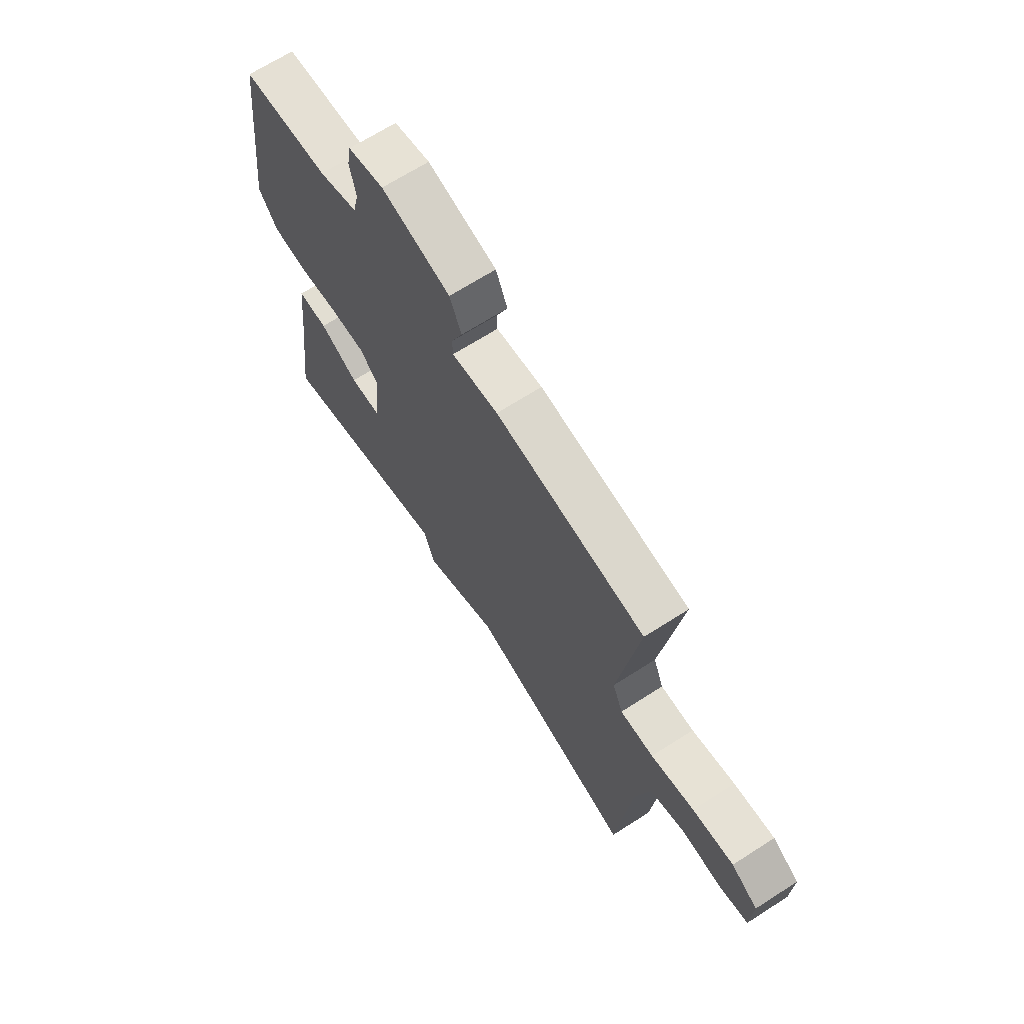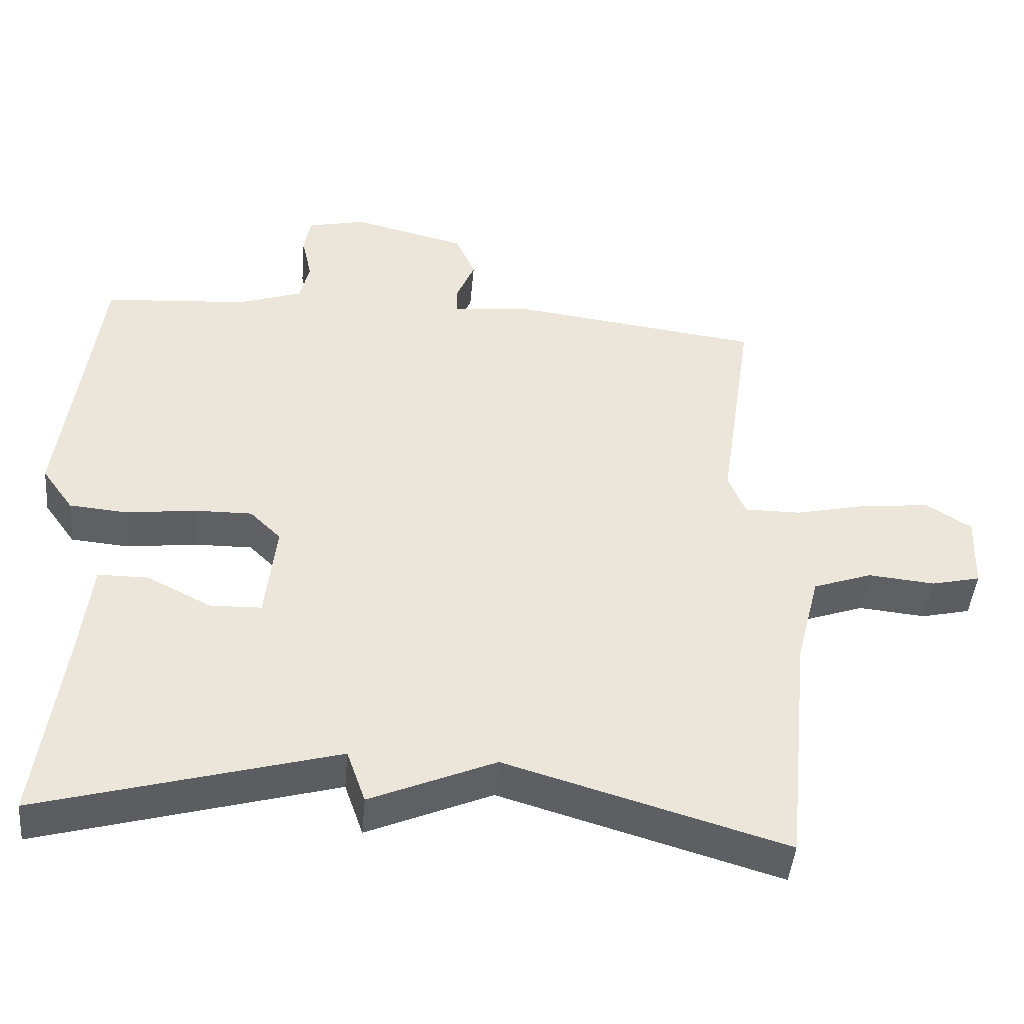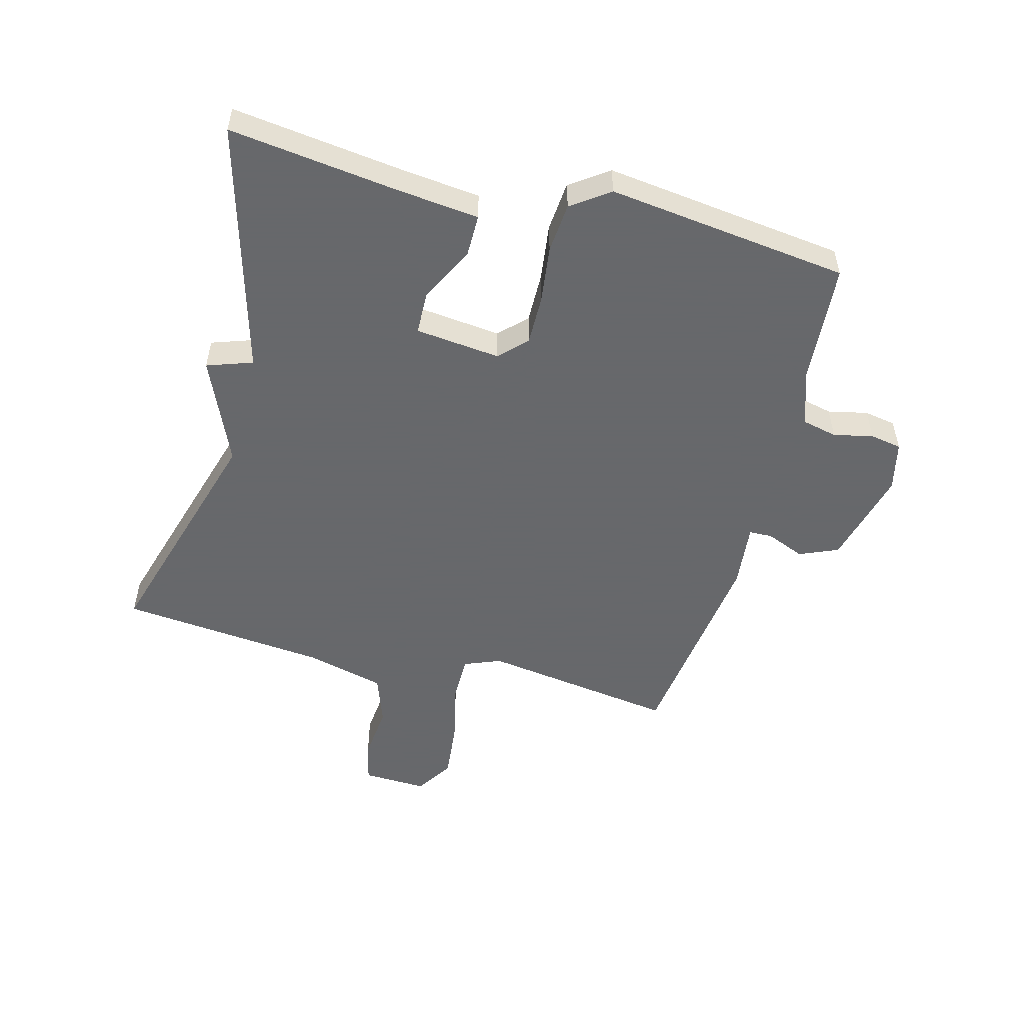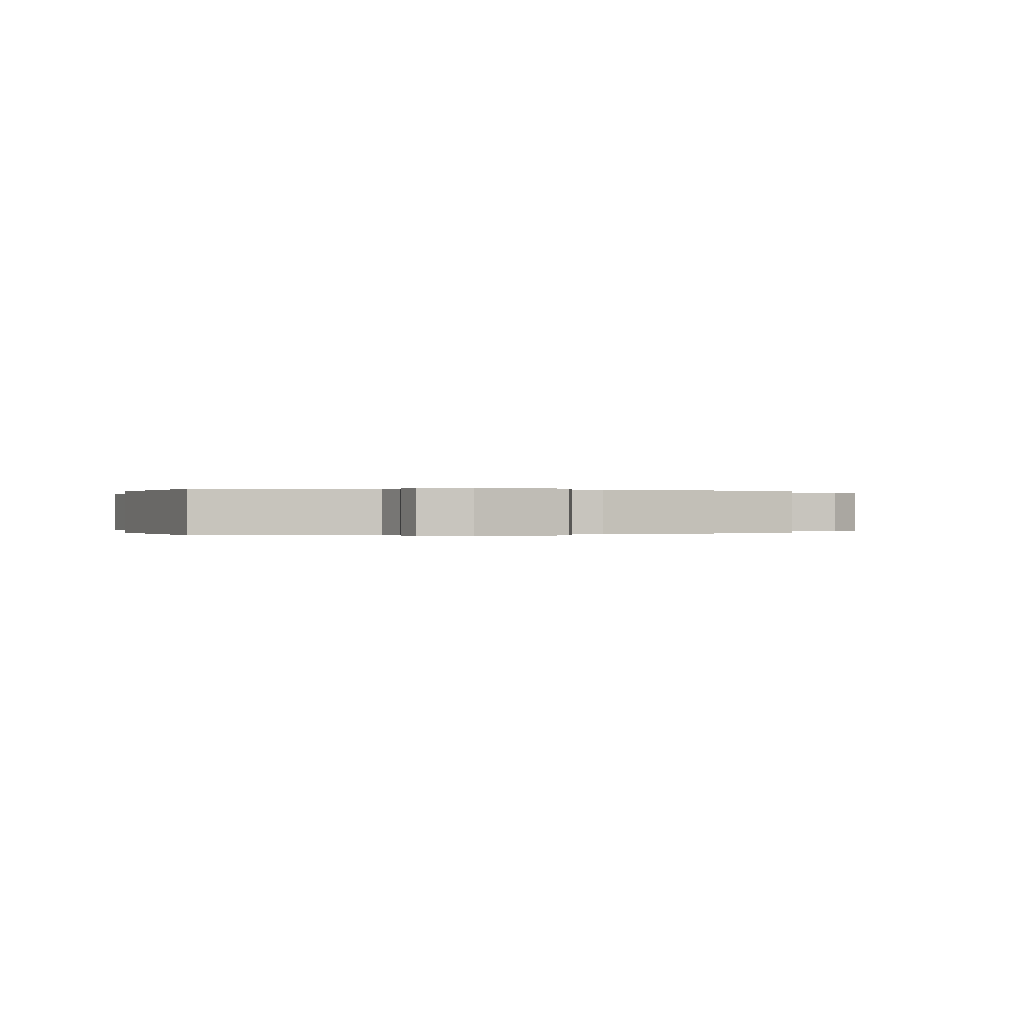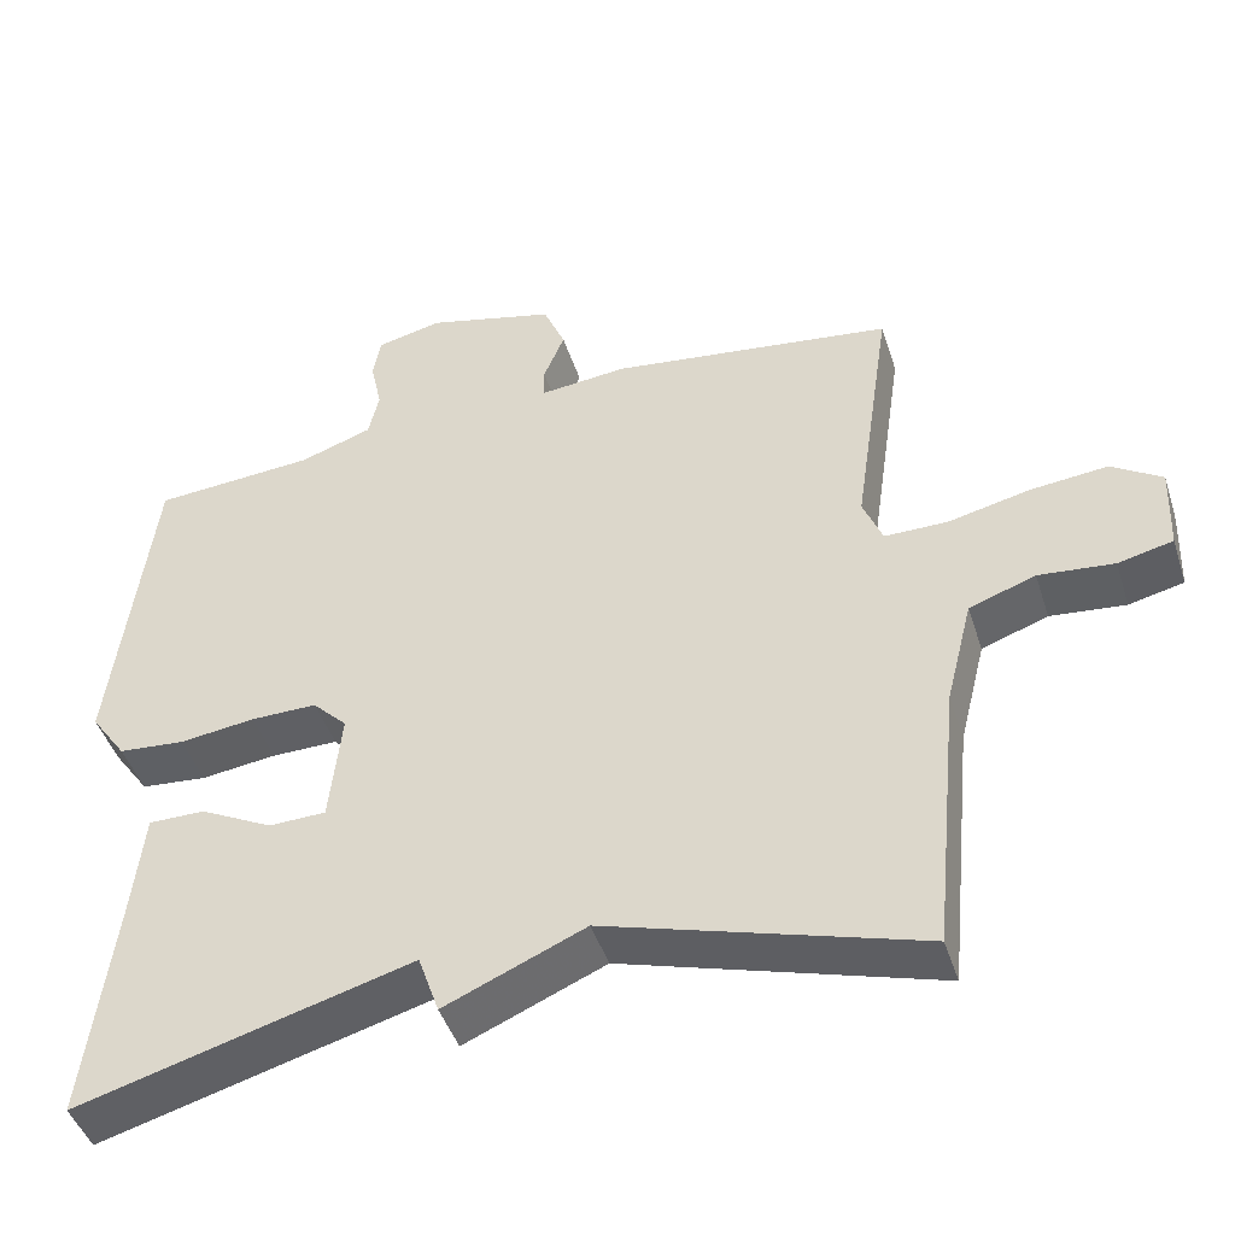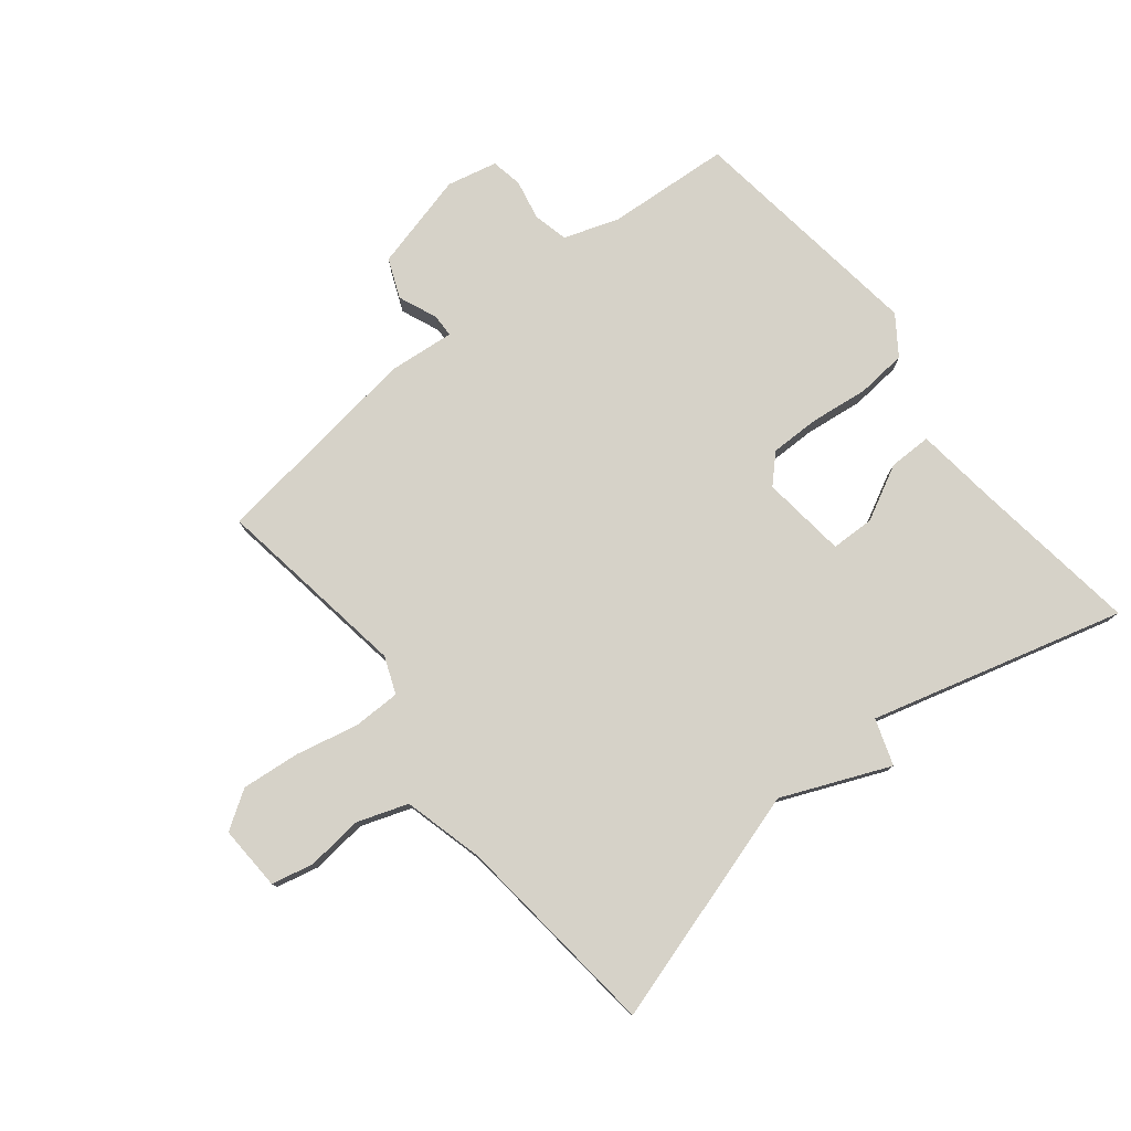
<metadata>
{"format":"obj","ext":"obj","renderer":"f3d","projection":"perspective","resolution":1024,"background":"white","views":[{"elev":67.8,"azim":57.3,"up":"+Z"},{"elev":-45.1,"azim":-5.0,"up":"+Z"},{"elev":-52.3,"azim":-104.8,"up":"+Y"},{"elev":0.0,"azim":-17.4,"up":"+Y"},{"elev":-44.9,"azim":17.5,"up":"+Z"},{"elev":78.1,"azim":141.1,"up":"+Y"}]}
</metadata>
<code>
v 0.5 0.07 0.5
v 0.453 0.07 0.18
v 0.477 0.07 0.12
v 0.555 0.07 0.12
v 0.656 0.07 0.143
v 0.752 0.07 0.153
v 0.814 0.07 0.113
v 0.81 0.07 0.007
v 0.742 0.07 -0.009
v 0.649 0.07 0
v 0.567 0.07 -0.029
v 0.534 0.07 -0.16
v 0.5 0.07 -0.5
v 0.112 0.07 -0.385
v -0.062 0.07 -0.46
v -0.088 0.07 -0.385
v -0.5 0.07 -0.5
v -0.465 0.07 -0.226
v -0.45 0.07 -0.09
v -0.38 0.07 -0.09
v -0.29 0.07 -0.136
v -0.219 0.07 -0.134
v -0.204 0.07 0.005
v -0.247 0.07 0.048
v -0.329 0.07 0.047
v -0.423 0.07 0.035
v -0.505 0.07 0.042
v -0.549 0.07 0.104
v -0.5 0.07 0.5
v -0.299 0.07 0.515
v -0.209 0.07 0.546
v -0.196 0.07 0.603
v -0.21 0.07 0.668
v -0.201 0.07 0.72
v -0.119 0.07 0.739
v 0.04 0.07 0.699
v 0.067 0.07 0.635
v 0.041 0.07 0.572
v 0.042 0.07 0.534
v 0.15 0.07 0.545
v 0.5 0 0.5
v 0.453 0 0.18
v 0.477 0 0.12
v 0.555 0 0.12
v 0.656 0 0.143
v 0.752 0 0.153
v 0.814 0 0.113
v 0.81 0 0.007
v 0.742 0 -0.009
v 0.649 0 0
v 0.567 0 -0.029
v 0.534 0 -0.16
v 0.5 0 -0.5
v 0.112 0 -0.385
v -0.062 0 -0.46
v -0.088 0 -0.385
v -0.5 0 -0.5
v -0.465 0 -0.226
v -0.45 0 -0.09
v -0.38 0 -0.09
v -0.29 0 -0.136
v -0.219 0 -0.134
v -0.204 0 0.005
v -0.247 0 0.048
v -0.329 0 0.047
v -0.423 0 0.035
v -0.505 0 0.042
v -0.549 0 0.104
v -0.5 0 0.5
v -0.299 0 0.515
v -0.209 0 0.546
v -0.196 0 0.603
v -0.21 0 0.668
v -0.201 0 0.72
v -0.119 0 0.739
v 0.04 0 0.699
v 0.067 0 0.635
v 0.041 0 0.572
v 0.042 0 0.534
v 0.15 0 0.545
f 39 40 1 2
f 36 37 38
f 35 36 38
f 34 35 38
f 33 34 38
f 32 33 38
f 31 32 38 39
f 39 2 3
f 31 39 3
f 30 31 3
f 28 29 30
f 27 28 30
f 26 27 30
f 25 26 30
f 24 25 30 3
f 18 19 20 21
f 18 21 22
f 17 18 22
f 16 17 22
f 14 15 16
f 14 16 22 23
f 12 13 14 23
f 8 9 10
f 7 8 10
f 6 7 10
f 5 6 10
f 4 5 10
f 4 10 11
f 12 23 24
f 11 12 24
f 4 11 24
f 3 4 24
f 42 41 80 79
f 78 77 76
f 78 76 75
f 78 75 74
f 78 74 73
f 78 73 72
f 79 78 72 71
f 43 42 79
f 43 79 71
f 43 71 70
f 70 69 68
f 70 68 67
f 70 67 66
f 70 66 65
f 43 70 65 64
f 61 60 59 58
f 62 61 58
f 62 58 57
f 62 57 56
f 56 55 54
f 63 62 56 54
f 63 54 53 52
f 50 49 48
f 50 48 47
f 50 47 46
f 50 46 45
f 50 45 44
f 51 50 44
f 64 63 52
f 64 52 51
f 64 51 44
f 64 44 43
f 1 41 42 2
f 2 42 43 3
f 3 43 44 4
f 4 44 45 5
f 5 45 46 6
f 6 46 47 7
f 7 47 48 8
f 8 48 49 9
f 9 49 50 10
f 10 50 51 11
f 11 51 52 12
f 12 52 53 13
f 13 53 54 14
f 14 54 55 15
f 15 55 56 16
f 16 56 57 17
f 17 57 58 18
f 18 58 59 19
f 19 59 60 20
f 20 60 61 21
f 21 61 62 22
f 22 62 63 23
f 23 63 64 24
f 24 64 65 25
f 25 65 66 26
f 26 66 67 27
f 27 67 68 28
f 28 68 69 29
f 29 69 70 30
f 30 70 71 31
f 31 71 72 32
f 32 72 73 33
f 33 73 74 34
f 34 74 75 35
f 35 75 76 36
f 36 76 77 37
f 37 77 78 38
f 38 78 79 39
f 39 79 80 40
f 40 80 41 1

</code>
